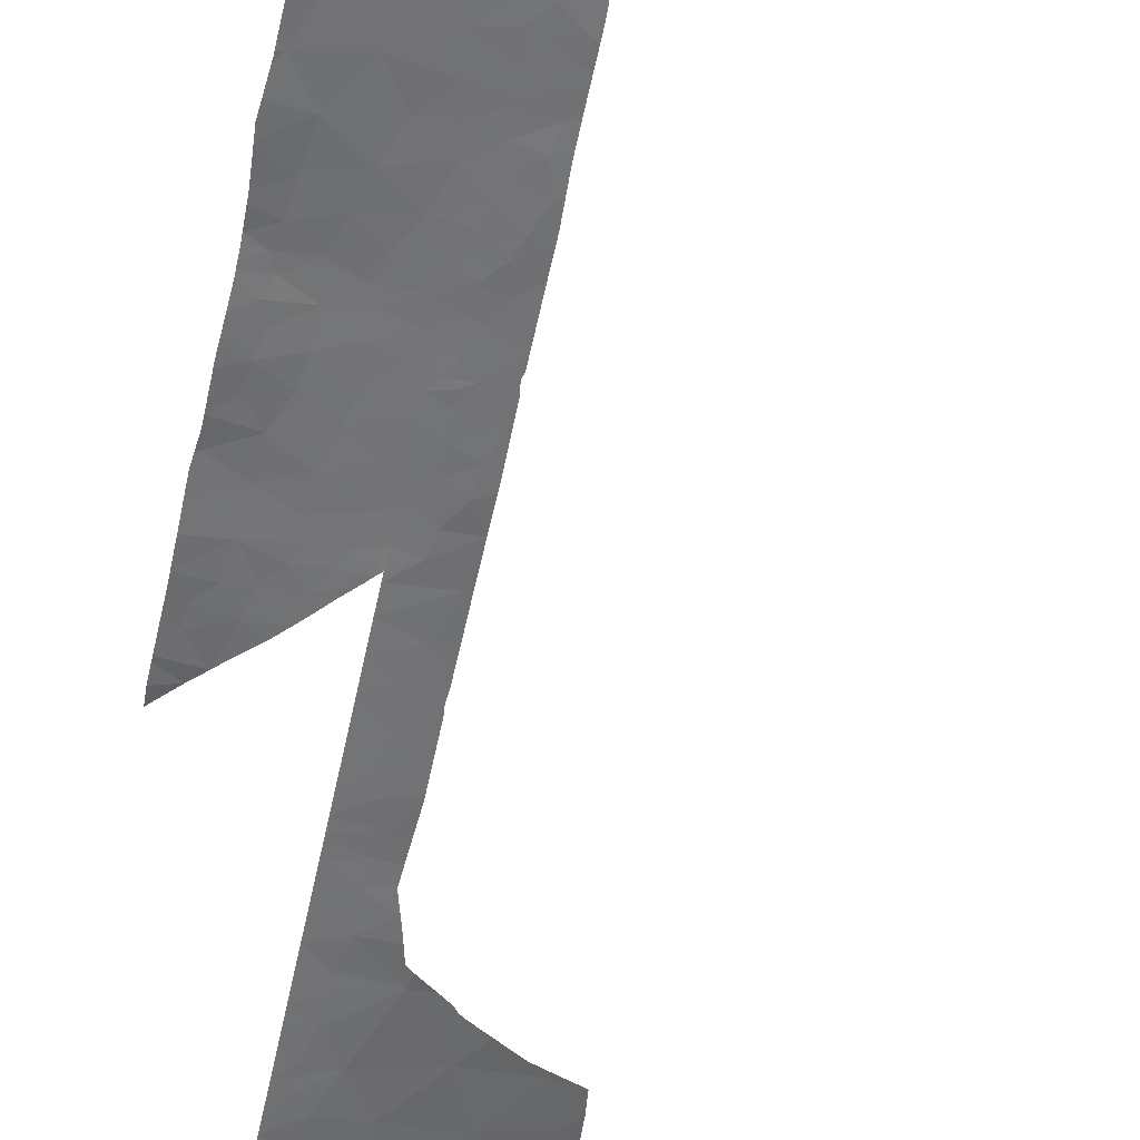
<metadata>
{"format":"obj","ext":"obj","renderer":"f3d","projection":"perspective","resolution":1024,"background":"white","views":[{"elev":-60.5,"azim":168.3,"up":"+Y"}]}
</metadata>
<code>
v 57.22 55.06 5.82
v 56.62 55.21 5.711
v 56.89 55.12 5.325
v 57.37 54.49 -5.038
v 58.1 54.44 -4.813
v 57.43 54.53 -4.369
v 56.77 54.57 -4.803
v 54.35 55.92 6.081
v 54.37 56.03 7.262
v 53.45 56.29 6.697
v 57.15 54.05 -12.04
v 57.6 54.02 -11.75
v 57.05 54.08 -11.71
v 56.69 54.11 -11.99
v 55.73 55.47 5.808
v 54.85 55.66 4.857
v 56.28 55.26 4.909
v 56.62 55.37 8.362
v 57.22 55.21 8.803
v 56.48 55.46 8.956
v 57.22 55.16 7.946
v 57.22 55.28 9.916
v 57.22 55.31 10.76
v 56.75 55.47 10.48
v 56.71 55.44 9.711
v 55.81 55.53 6.922
v 55.65 55.68 8.16
v 53.19 56.31 6.003
v 56.53 55.36 7.634
v 58.97 54.36 -4.607
v 59.68 54.3 -4.256
v 59.01 54.42 -3.88
v 57.22 54.48 -5.489
v 56.81 54.53 -5.3
v 56.89 54.5 -5.544
v 56.71 55.26 6.852
v 56.69 55.28 7.211
v 57.22 55.11 6.944
v 57.22 55.11 6.794
v 56.41 54.41 -7.767
v 56.94 54.36 -7.712
v 56.54 54.42 -7.398
v 56.89 54.34 -8.151
v 57.9 54.42 -5.476
v 56.39 54.35 -8.841
v 56.75 54.33 -8.587
v 56.18 54.41 -8.332
v 56.85 54.29 -9.002
v 57.61 54.28 -7.893
v 58.44 54.5 -3.572
v 58.28 54.47 -4.146
v 58.14 54.31 -6.833
v 57.92 54.36 -6.501
v 57.47 54.37 -6.839
v 55.93 55.18 2.786
v 56.56 55.04 2.694
v 55.73 55.3 3.539
v 57.23 54.36 -7.358
v 56.88 54.42 -7.017
v 58.71 54.23 -7.097
v 58.63 54.28 -6.451
v 57.9 53.94 -12.49
v 57.32 53.98 -12.77
v 57.93 53.89 -13.09
v 59.19 54.19 -6.78
v 59.35 54.15 -7.103
v 54.84 54.34 -18.15
v 54.83 54.3 -17.38
v 54.17 54.69 -18.16
v 58.05 54.15 -9.123
v 57.41 54.26 -8.619
v 57.36 54.22 -9.178
v 57.95 54.3 -7.29
v 58.55 53.93 -11.38
v 58.24 53.95 -11.75
v 58.91 53.86 -11.81
v 57.96 54.01 -11.3
v 57.03 53.9 -14.23
v 57.16 53.84 -14.76
v 57.54 53.83 -14.35
v 57.49 53.86 -14
v 56.67 54.19 -10.83
v 57.25 54.12 -10.75
v 57.01 54.17 -10.46
v 55.09 54.15 -17.78
v 56.46 53.4 -17.89
v 56.2 53.83 -16.59
v 55.62 53.81 -17.84
v 56.27 53.02 -18.54
v 54.16 54.81 -18.54
v 54.57 54.66 -18.54
v 57.96 53.36 -17.64
v 58.23 53.37 -17.46
v 57.71 53.44 -17.27
v 56.77 54.09 -12.27
v 57.73 53.87 -13.63
v 57.99 53.8 -14.11
v 58.95 53.53 -15.66
v 58.08 53.64 -15.53
v 58.23 53.51 -16.47
v 59.11 53.8 -12.28
v 58.75 53.81 -12.79
v 59.51 53.71 -12.61
v 58.68 54.55 -2.489
v 58.8 54.58 -1.869
v 58.1 54.61 -2.376
v 57.21 55.03 5.283
v 56.64 55.25 6.393
v 57.22 55.15 7.71
v 57.22 55.15 7.832
v 57.21 55.02 5.07
v 56.89 55.1 5.05
v 56.86 55.1 4.763
v 57.21 55.03 5.182
v 54.86 56.09 9.921
v 56.65 55.34 7.987
v 54.51 56.27 10.66
v 54.69 56.25 11.22
v 53.97 56.47 10.84
v 54.79 56.27 11.94
v 55.02 56.18 11.67
v 57.22 55.1 6.633
v 57.22 55.21 8.878
v 57.22 55.22 8.945
v 56.72 55.51 11.02
v 57.22 55.27 9.872
v 57.22 55.32 10.82
v 54.12 56.38 10.38
v 53.8 56.49 10.38
v 54.14 56.21 8.367
v 53.66 56.44 9.076
v 53.86 56.44 10.01
v 53.71 56.49 9.944
v 57.02 55.39 10.86
v 57.04 55.39 10.9
v 57.21 55 4.559
v 53.21 56.47 7.551
v 56.77 54.6 -4.322
v 53.1 56.49 7.441
v 57.22 55.07 6.035
v 57.21 54.96 3.844
v 57.21 54.99 4.303
v 56.74 55.1 4.23
v 56.73 55.07 3.699
v 57.21 54.95 3.596
v 57.21 54.89 2.247
v 57.21 54.91 2.564
v 58.14 54.64 -1.904
v 57.87 54.64 -2.183
v 57.21 54.92 2.857
v 56.78 55.04 3.286
v 57.21 54.94 3.33
v 56.61 55 1.96
v 56.02 55.14 2.332
v 57.21 54.87 1.851
v 57.21 54.85 1.51
v 57.19 54.63 -3.271
v 56.74 54.69 -3.101
v 56.67 54.67 -3.554
v 57.02 54.61 -3.864
v 56.49 54.97 0.9827
v 57.21 54.82 0.8386
v 57.21 54.83 1.138
v 56.67 54.9 0.5344
v 57.21 54.8 0.4582
v 56.07 55.03 0.5978
v 56.61 54.98 1.448
v 53.52 56.11 5.093
v 58.39 54.64 -1.654
v 57.23 53.96 -13.22
v 58.5 54.2 -7.728
v 59.24 54.12 -7.524
v 59.18 54.08 -8.152
v 58.7 54.35 -5.24
v 56.29 54.65 -4.558
v 56.05 54.68 -4.508
v 56.08 54.63 -5.253
v 56.36 54.67 -4.029
v 59.16 54.22 -6.077
v 58.61 54.32 -5.82
v 57.4 54.41 -6.312
v 57.38 54.44 -5.854
v 56.85 54.48 -6.051
v 56.82 54.46 -6.555
v 57.25 54.02 -12.37
v 56.81 54.07 -12.53
v 57.74 54.56 -3.643
v 58.17 54.55 -3.157
v 57.65 54.6 -3.126
v 59.03 54.46 -3.042
v 59.76 54.32 -3.611
v 57.84 54.6 -2.803
v 59.46 54.49 -2.059
v 59.5 54.52 -1.63
v 56.62 54.86 -0.5177
v 57.21 54.77 -0.1693
v 56.77 54.86 0.1066
v 56.06 54.57 -6.222
v 56.39 54.48 -6.919
v 57.21 54.75 -0.5888
v 59.77 54.5 -1.43
v 59.04 54.64 -1.068
v 57.21 54.73 -1.044
v 58.84 54.64 -1.26
v 57.21 54.78 0.0449
v 56.05 54.77 -3.522
v 56.7 54.81 -1.21
v 57.21 54.7 -1.644
v 57.21 54.72 -1.179
v 57.7 54.64 -2.366
v 57.2 54.64 -2.872
v 57.97 54.37 -6.069
v 56.07 54.95 -0.7626
v 57.44 54.64 -2.629
v 57.31 54.64 -2.759
v 56.88 54.25 -9.488
v 56.9 54.21 -10.02
v 57.56 54.16 -9.671
v 57.2 54.65 -2.708
v 56.21 54.8 -2.698
v 57.2 54.67 -2.201
v 56.44 54.82 -1.863
v 57.2 54.68 -2.147
v 59.73 54.4 -2.492
v 59.76 54.35 -3.03
v 58.36 54.55 -2.773
v 59.14 54.5 -2.39
v 56.98 54.49 -5.723
v 59.3 54.22 -5.599
v 59.34 54.26 -5.104
v 59.69 54.23 -4.768
v 59.72 54.19 -5.197
v 59.36 54.17 -6.441
v 58.53 54.02 -9.882
v 56.35 54.3 -9.743
v 56.29 54.29 -10.07
v 56.59 54.54 -5.675
v 56.06 54.62 -5.43
v 59.09 54.01 -8.995
v 59.6 53.87 -9.757
v 59.7 54.12 -6.217
v 59.7 54.12 -6.072
v 59.71 54.01 -7.887
v 59.69 54.08 -7.301
v 57.7 54.06 -10.89
v 58.42 53.98 -10.79
v 57.62 54.11 -10.35
v 58.31 54.16 -8.418
v 59.21 53.83 -11.25
v 56.24 54.46 -7.536
v 56.47 53.97 -14.64
v 56.65 53.87 -15.4
v 57.26 54.09 -11.25
v 59.34 53.86 -10.5
v 56.3 54.34 -9.311
v 56.09 54.39 -8.921
v 56.56 54.06 -13.27
v 56.77 54.05 -12.84
v 57.08 53.94 -13.71
v 56.58 54.17 -11.53
v 58.56 53.64 -15.02
v 58.62 53.69 -14.36
v 57.91 53.74 -14.77
v 59.7 53.47 -15.23
v 59.24 53.58 -14.76
v 58.48 53.89 -12.2
v 58.59 53.76 -13.6
v 56.06 54.49 -7.426
v 52.53 55.29 -18.54
v 52.62 55.2 -17.91
v 52.14 55.35 -17.87
v 53.49 55.03 -18.54
v 53.92 54.75 -17.85
v 53.76 54.94 -18.54
v 59.5 53.33 -17.47
v 59.71 53.37 -16.5
v 58.91 53.41 -16.82
v 54.77 54.35 -16.07
v 54.12 54.61 -17.06
v 56.91 53.76 -15.96
v 57.36 53.75 -15.41
v 57.06 53.61 -16.79
v 57.47 53.63 -16.23
v 56.91 53.71 -16.37
v 59.72 53.7 -12.06
v 57.57 54 -12.14
v 56.08 54.19 -12.48
v 59.4 53.6 -14.04
v 58.79 53.32 -17.74
v 53.51 54.79 -16.5
v 56.45 54.03 -13.94
v 56.61 54.23 -10.36
v 56.17 54.28 -10.42
v 56.17 54.2 -12.08
v 57.96 53.96 -12.07
v 59.69 53.62 -13.31
v 59.69 53.62 -13.23
v 55.8 54.08 -15.31
v 55.73 54.15 -14.33
v 55 54.3 -14.86
v 55.9 54.17 -13.54
v 57.04 53.45 -17.51
v 55.63 53.65 -18.54
v 53.59 54.85 -17.52
v 59.13 53.27 -18.49
v 59.42 53.29 -18.48
v 59.43 53.31 -18.24
v 56.68 53.09 -18.54
v 56.98 53.18 -18.34
v 57.8 53.27 -18.22
v 59.68 53.31 -18.52
v 51.5 55.6 -18.54
v 51.55 55.52 -17.84
v 51.07 55.67 -17.95
v 51.81 55.51 -18.54
v 52.56 55.13 -16.98
v 52.24 55.23 -16.91
v 51.07 55.67 -17.94
v 50.65 55.81 -18.17
v 50.69 55.83 -18.54
v 50.96 55.75 -18.54
v 54.62 54.64 -18.54
v 53.07 55.04 -17.66
v 53.33 55.07 -18.54
v 52.82 55.21 -18.54
v 59.09 53.29 -18.13
v 58.92 53.3 -18.23
v 58.1 53.24 -18.29
v 57.93 53.26 -18.2
v 52.36 55.34 -18.54
v 54.41 55.75 4.375
v 54.83 55.6 4.058
v 54.92 55.57 3.979
v 59.76 54.62 -0.4945
v 59.67 54.64 -0.4654
v 59.31 54.64 -0.8172
v 59.75 54.64 -0.3775
v 59.77 54.57 -0.7244
v 52.55 55.11 -16.59
v 51.84 55.39 -17.33
v 51.72 55.44 -17.45
v 53.55 56.09 4.978
v 53.87 55.97 4.792
v 53.44 56.13 5.038
v 53.37 56.16 5.078
v 59.72 53.39 -16.13
v 59.73 53.41 -15.81
v 59.69 53.49 -15.05
v 59.68 53.5 -14.96
v 59.71 53.67 -12.66
v 59.7 53.63 -13.16
v 59.72 53.69 -12.32
v 56.05 54.71 -4.161
v 56.05 54.7 -4.304
v 56.06 54.63 -5.267
v 56.06 54.64 -5.217
v 56.06 54.61 -5.59
v 59.77 53.89 -9.108
v 59.79 53.91 -8.796
v 59.74 53.86 -9.577
v 59.73 53.85 -9.753
v 59.73 53.86 -9.65
v 59.69 53.32 -17.3
v 59.69 53.32 -17.24
v 59.72 53.38 -16.21
v 59.68 53.32 -17.41
v 56.09 54.36 -9.58
v 56.09 54.37 -9.434
v 56.08 54.41 -8.565
v 56.09 54.4 -8.8
v 56.09 54.38 -9.127
v 56.09 54.29 -10.6
v 56.09 54.3 -10.36
v 56.09 54.33 -10.02
v 56.09 54.34 -9.766
v 59.72 53.75 -11.14
v 59.72 53.77 -10.93
v 59.72 53.78 -10.77
v 59.72 53.8 -10.47
v 59.76 53.95 -8.424
v 59.77 53.93 -8.572
v 53.75 56.49 10.14
v 53.89 56.49 10.75
v 53.87 56.49 10.67
v 53.78 56.49 10.29
v 53.68 56.49 9.798
v 53.63 56.49 9.548
v 53.94 56.49 10.96
v 53.92 56.49 10.87
v 54.03 56.49 11.35
v 54.14 56.49 11.78
v 54.19 56.49 11.98
v 56.06 54.89 -1.939
v 56.06 54.86 -2.264
v 56.06 54.85 -2.515
v 51.55 55.5 -17.6
v 51.44 55.54 -17.69
v 51.33 55.58 -17.79
v 56.07 55 -0.0127
v 56.06 55.01 0.2234
v 56.07 54.95 -0.8262
v 52.89 56.4 5.817
v 52.89 56.39 5.767
v 52.94 56.33 5.327
v 52.86 56.46 6.263
v 52.84 56.51 6.683
v 53.07 56.28 5.251
v 54.97 55.55 3.94
v 55.03 55.52 3.837
v 56.06 54.57 -6.166
v 56.06 54.58 -6.103
v 56.06 54.56 -6.344
v 56.06 54.51 -7.179
v 56.06 54.59 -5.913
v 56.09 54.94 -0.9951
v 56.06 54.48 -7.59
v 56.05 54.46 -7.862
v 56.06 54.49 -7.501
v 53.73 54.69 -15.73
v 53.51 54.77 -15.96
v 54.17 54.52 -15.29
v 54.35 54.47 -15.11
v 50.47 55.88 -18.28
v 53.37 56.49 8.377
v 53.28 56.49 8.017
v 53.47 56.49 8.816
v 53.39 56.49 8.45
v 56.1 54.27 -10.98
v 56.12 54.26 -11.19
v 56.1 54.28 -10.88
v 56.18 54.19 -12.19
v 59.7 53.33 -18.09
v 59.69 53.32 -17.57
v 59.71 53.33 -18.31
v 59.71 53.32 -18.46
v 59.68 53.32 -17.52
v 59.66 53.55 -14.23
v 59.67 53.56 -13.99
v 59.67 53.53 -14.57
v 59.72 53.69 -12.26
v 59.72 53.72 -11.82
v 59.72 53.71 -11.97
v 59.7 54.03 -7.684
v 59.68 54.09 -7.128
v 59.73 53.84 -9.882
v 59.73 53.81 -10.41
v 54.92 54.34 -14.42
v 54.5 54.44 -14.94
v 55.24 54.28 -14.03
v 55.42 54.26 -13.8
v 55.52 54.25 -13.61
v 55.47 54.25 -13.72
v 56.16 54.19 -12.27
v 56.14 54.19 -12.35
v 59.76 54.47 -1.747
v 59.76 54.45 -2.002
v 59.77 54.52 -1.194
v 59.77 54.54 -1.088
v 59.77 54.56 -0.8706
v 59.76 54.4 -2.458
v 59.76 54.43 -2.209
v 59.75 54.29 -4.229
v 59.77 54.3 -3.96
v 59.77 54.32 -3.609
v 59.76 54.4 -2.511
v 59.74 54.28 -4.288
v 59.72 54.23 -4.76
v 59.72 54.25 -4.569
v 56.1 54.59 -5.802
v 59.68 54.1 -6.813
v 59.68 54.1 -6.685
v 59.71 54.13 -5.908
v 59.72 54.15 -5.564
v 59.72 54.16 -5.427
v 59.72 54.22 -4.814
v 59.68 54.09 -6.93
v 56.07 54.42 -8.356
v 56.06 54.44 -8.083
v 56.05 54.73 -3.939
v 56.08 54.93 -1.104
v 56.07 54.93 -1.224
v 56.07 54.91 -1.514
v 50.16 55.99 -18.54
v 56.06 54.83 -2.77
v 56.06 54.84 -2.624
v 54.08 56.49 11.55
v 55.9 55.19 2.771
v 55.96 55.16 2.549
v 55.66 55.29 3.272
v 55.81 55.24 3.14
v 56 55.14 2.403
v 56.14 55.1 1.914
v 56.11 55.07 1.255
v 56.12 55.09 1.54
v 56.14 55.1 1.821
v 56.06 55.02 0.5136
v 56.06 55.02 0.3777
v 53.21 54.86 -16.15
v 53.19 56.49 7.748
v 53.15 56.49 7.609
v 55.53 55.34 3.385
v 55.31 55.42 3.587
v 53.13 56.49 7.548
v 56.11 54.19 -12.43
v 56.04 54.19 -12.56
v 55.91 54.2 -12.82
v 53.56 56.49 9.237
v 53.52 56.49 9.056
f 3 2 1
f 6 5 4
f 4 7 6
f 10 9 8
f 13 12 11
f 11 14 13
f 16 8 15
f 15 17 16
f 20 19 18
f 19 21 18
f 24 23 22
f 22 25 24
f 27 26 9
f 10 8 28
f 27 29 26
f 32 31 30
f 35 34 33
f 26 37 36
f 36 37 38
f 38 39 36
f 42 41 40
f 41 43 40
f 4 5 44
f 47 46 45
f 46 48 45
f 43 41 49
f 51 50 32
f 51 5 6
f 51 32 30
f 54 53 52
f 33 4 44
f 57 56 55
f 59 54 58
f 58 42 59
f 52 61 60
f 64 63 62
f 66 60 65
f 69 68 67
f 72 71 70
f 41 58 49
f 58 73 49
f 76 75 74
f 75 77 74
f 80 79 78
f 78 81 80
f 84 83 82
f 67 68 85
f 88 87 86
f 86 89 88
f 90 69 67
f 67 91 90
f 94 93 92
f 95 14 11
f 97 81 96
f 100 99 98
f 103 102 101
f 106 105 104
f 3 1 107
f 108 2 15
f 29 110 109
f 109 37 29
f 113 112 111
f 112 114 111
f 115 25 20
f 29 116 110
f 116 21 110
f 27 115 20
f 119 118 117
f 121 118 120
f 108 36 39
f 39 122 108
f 29 27 116
f 20 124 123
f 118 121 125
f 25 126 124
f 124 20 25
f 115 24 25
f 127 23 24
f 25 22 126
f 129 128 115
f 131 115 130
f 27 130 115
f 133 132 115
f 128 119 115
f 119 117 115
f 118 125 115
f 125 24 115
f 117 118 115
f 125 134 24
f 134 135 24
f 135 127 24
f 19 20 123
f 116 27 18
f 18 21 116
f 27 20 18
f 113 111 136
f 26 108 15
f 8 26 15
f 130 27 9
f 9 137 130
f 26 29 37
f 26 36 108
f 37 109 38
f 138 6 7
f 112 113 17
f 3 112 17
f 137 9 10
f 10 139 137
f 2 108 140
f 140 1 2
f 9 26 8
f 108 122 140
f 112 3 114
f 3 107 114
f 143 142 141
f 17 113 143
f 144 143 141
f 141 145 144
f 2 3 17
f 17 15 2
f 147 146 56
f 105 106 148
f 106 149 148
f 143 113 136
f 136 142 143
f 150 147 56
f 151 56 57
f 152 150 151
f 150 56 151
f 16 17 57
f 145 152 151
f 144 145 151
f 151 57 144
f 17 143 57
f 143 144 57
f 154 56 153
f 56 146 153
f 146 155 153
f 155 156 153
f 33 34 4
f 34 7 4
f 159 158 157
f 157 160 159
f 163 162 161
f 162 165 164
f 164 161 162
f 166 161 164
f 153 156 167
f 156 163 167
f 163 161 167
f 8 16 168
f 28 8 168
f 46 71 48
f 169 105 148
f 85 68 88
f 170 64 96
f 60 172 171
f 172 173 171
f 5 174 44
f 177 176 175
f 175 7 177
f 178 138 175
f 138 7 175
f 5 51 30
f 30 174 5
f 61 180 179
f 183 182 181
f 181 184 183
f 62 63 185
f 63 186 185
f 34 177 7
f 188 50 187
f 187 189 188
f 191 32 190
f 178 159 160
f 160 138 178
f 192 188 189
f 194 193 105
f 197 196 195
f 199 198 184
f 195 196 200
f 202 201 194
f 195 200 203
f 202 194 105
f 105 204 202
f 164 165 197
f 165 205 197
f 160 157 187
f 197 205 196
f 206 158 159
f 204 105 169
f 209 208 207
f 6 138 160
f 106 210 149
f 158 211 157
f 50 51 187
f 51 6 187
f 53 181 212
f 6 160 187
f 195 203 207
f 203 209 207
f 213 195 207
f 210 106 214
f 214 106 192
f 192 215 214
f 218 217 216
f 211 215 157
f 215 189 157
f 219 211 158
f 158 220 219
f 221 219 220
f 223 221 222
f 221 220 222
f 207 208 222
f 208 223 222
f 215 192 189
f 189 187 157
f 59 199 184
f 190 32 50
f 190 50 188
f 32 191 31
f 225 190 224
f 190 188 226
f 106 104 226
f 104 190 226
f 192 106 226
f 226 188 192
f 105 193 227
f 193 224 227
f 104 105 227
f 227 190 104
f 190 227 224
f 35 33 228
f 33 182 228
f 174 230 229
f 229 180 174
f 31 231 30
f 30 230 174
f 231 232 230
f 230 30 231
f 174 180 44
f 182 33 44
f 181 182 212
f 61 65 60
f 42 58 41
f 61 233 65
f 44 180 212
f 218 70 234
f 46 47 43
f 47 40 43
f 54 59 184
f 184 181 54
f 182 44 212
f 212 180 61
f 54 181 53
f 228 182 183
f 216 217 235
f 217 236 235
f 199 59 42
f 35 228 237
f 228 183 237
f 34 35 237
f 177 34 237
f 237 238 177
f 180 229 179
f 48 72 216
f 70 239 234
f 239 240 234
f 53 212 61
f 52 53 61
f 233 61 179
f 242 241 233
f 243 173 172
f 218 72 70
f 244 172 66
f 247 246 245
f 60 66 172
f 248 71 49
f 249 76 74
f 72 218 216
f 171 173 248
f 71 72 48
f 58 54 73
f 71 43 49
f 71 248 70
f 71 46 43
f 54 52 73
f 52 60 73
f 60 171 73
f 171 248 49
f 49 73 171
f 42 40 250
f 79 252 251
f 77 12 253
f 234 240 254
f 217 247 84
f 12 13 253
f 48 216 255
f 216 235 255
f 245 77 253
f 45 48 255
f 256 45 255
f 247 245 83
f 83 84 247
f 248 173 239
f 239 70 248
f 83 245 253
f 258 170 257
f 170 259 257
f 77 75 12
f 83 253 82
f 253 260 82
f 79 251 78
f 217 218 247
f 249 74 246
f 74 77 246
f 77 245 246
f 218 234 247
f 234 254 246
f 246 247 234
f 254 249 246
f 263 262 261
f 265 264 98
f 75 76 266
f 267 97 96
f 76 101 266
f 101 102 266
f 268 42 250
f 271 270 269
f 273 69 272
f 69 274 272
f 64 102 267
f 277 276 275
f 278 87 68
f 279 68 273
f 252 281 280
f 284 283 282
f 281 283 280
f 99 263 261
f 261 98 99
f 76 285 101
f 64 170 63
f 12 286 11
f 286 185 11
f 287 258 257
f 95 11 185
f 265 262 288
f 170 96 259
f 289 277 275
f 290 278 279
f 291 257 259
f 236 217 292
f 102 64 62
f 217 84 292
f 84 82 292
f 102 62 266
f 293 236 292
f 292 82 293
f 294 260 14
f 12 75 295
f 75 266 295
f 63 170 258
f 258 186 63
f 253 13 260
f 13 14 260
f 95 185 186
f 286 62 185
f 262 97 267
f 286 12 295
f 295 62 286
f 62 295 266
f 252 79 281
f 97 80 81
f 81 78 259
f 78 291 259
f 78 251 291
f 262 267 288
f 297 296 288
f 96 81 259
f 80 97 263
f 280 283 284
f 97 262 263
f 281 263 99
f 79 80 263
f 263 281 79
f 64 267 96
f 284 282 87
f 281 99 283
f 99 100 283
f 251 252 298
f 298 299 251
f 299 298 300
f 257 291 301
f 291 251 299
f 299 301 291
f 282 302 87
f 100 98 277
f 262 265 261
f 265 98 261
f 280 284 87
f 300 298 278
f 252 280 87
f 298 252 87
f 87 278 298
f 100 277 93
f 277 289 93
f 303 88 89
f 302 282 94
f 283 100 94
f 100 93 94
f 282 283 94
f 290 279 304
f 278 68 279
f 307 306 305
f 86 308 89
f 302 310 309
f 87 302 86
f 306 307 311
f 314 313 312
f 313 315 312
f 317 316 271
f 316 270 271
f 319 318 314
f 314 321 320
f 304 279 273
f 322 67 303
f 67 88 303
f 68 69 273
f 91 67 322
f 316 290 323
f 323 270 316
f 290 304 323
f 304 273 324
f 273 272 324
f 323 304 324
f 324 325 323
f 270 323 325
f 274 69 90
f 68 87 88
f 67 85 88
f 289 275 326
f 326 327 289
f 275 307 326
f 307 305 326
f 289 327 328
f 302 309 86
f 309 308 86
f 302 94 310
f 94 329 310
f 92 93 329
f 93 289 328
f 328 329 93
f 94 92 329
f 330 271 269
f 270 325 269
f 314 312 321
f 313 271 315
f 271 330 315
f 332 331 16
f 16 57 333
f 333 332 16
f 336 335 334
f 334 335 337
f 338 336 334
f 290 316 339
f 339 316 317
f 317 271 340
f 271 313 341
f 341 340 271
f 343 342 168
f 343 168 16
f 16 331 343
f 345 168 344
f 344 168 342
f 347 346 98
f 347 98 264
f 264 265 348
f 348 265 349
f 351 103 350
f 350 103 352
f 297 102 103
f 103 351 297
f 354 353 178
f 354 178 175
f 175 176 354
f 356 177 355
f 355 177 238
f 176 177 356
f 238 237 357
f 240 239 358
f 358 239 359
f 360 240 358
f 362 361 240
f 362 240 360
f 364 363 275
f 364 275 276
f 276 277 365
f 365 277 98
f 98 346 365
f 366 275 363
f 255 235 367
f 367 368 255
f 370 369 47
f 370 47 45
f 45 256 370
f 256 255 371
f 371 255 368
f 373 293 372
f 372 293 82
f 235 236 374
f 236 293 373
f 373 374 236
f 367 235 375
f 375 235 374
f 377 376 249
f 377 249 254
f 254 378 377
f 378 254 379
f 239 173 380
f 380 173 243
f 359 239 381
f 381 239 380
f 115 132 382
f 382 132 133
f 384 383 119
f 384 119 128
f 128 129 384
f 129 115 385
f 385 115 382
f 133 115 386
f 386 115 131
f 131 387 386
f 118 119 388
f 388 119 389
f 390 118 388
f 389 119 383
f 120 118 391
f 392 120 391
f 394 393 222
f 394 222 220
f 220 395 394
f 341 313 396
f 396 313 397
f 398 313 314
f 397 313 398
f 197 195 399
f 399 195 213
f 400 197 399
f 213 207 401
f 403 402 28
f 28 168 404
f 404 403 28
f 10 28 405
f 405 406 10
f 405 28 402
f 404 168 407
f 407 168 345
f 333 57 408
f 408 57 409
f 237 183 410
f 183 184 198
f 198 410 183
f 411 237 410
f 198 199 412
f 412 199 413
f 414 237 411
f 401 207 415
f 413 199 42
f 42 268 413
f 250 40 416
f 40 47 417
f 417 416 40
f 268 250 418
f 418 250 416
f 278 290 419
f 419 290 420
f 300 278 421
f 421 278 419
f 422 300 421
f 314 320 319
f 319 320 423
f 398 314 318
f 131 130 424
f 424 130 137
f 137 425 424
f 427 426 131
f 427 131 424
f 372 82 428
f 82 260 429
f 429 428 82
f 429 260 294
f 430 372 428
f 294 14 431
f 307 275 432
f 432 275 433
f 311 307 434
f 434 307 432
f 435 311 434
f 436 275 366
f 433 275 436
f 265 288 437
f 437 288 438
f 437 439 265
f 288 267 297
f 297 267 102
f 438 288 296
f 352 103 440
f 103 101 285
f 285 440 103
f 76 249 441
f 441 249 376
f 285 76 442
f 442 76 441
f 243 172 443
f 443 172 244
f 244 66 444
f 254 240 445
f 445 240 361
f 379 254 446
f 446 254 445
f 349 265 439
f 299 300 447
f 447 300 448
f 301 299 449
f 449 299 447
f 450 301 449
f 448 300 422
f 452 451 301
f 452 301 450
f 431 14 453
f 453 14 95
f 95 454 453
f 193 194 455
f 455 194 201
f 224 193 456
f 456 193 455
f 201 202 457
f 457 202 336
f 336 458 457
f 458 336 459
f 461 460 224
f 461 224 456
f 459 336 338
f 463 462 31
f 463 31 191
f 191 464 463
f 191 190 225
f 225 464 191
f 225 224 465
f 231 31 466
f 466 31 462
f 468 467 231
f 468 231 466
f 469 357 237
f 469 237 414
f 471 470 65
f 471 65 233
f 233 179 242
f 179 229 472
f 472 242 179
f 471 233 241
f 472 229 473
f 473 229 474
f 474 229 230
f 230 232 474
f 232 231 475
f 475 231 467
f 444 66 476
f 66 65 470
f 470 476 66
f 478 47 477
f 477 47 369
f 417 47 478
f 479 206 178
f 479 178 353
f 481 480 207
f 207 222 482
f 482 481 207
f 482 222 393
f 423 320 483
f 484 220 206
f 206 220 158
f 206 159 178
f 395 220 485
f 485 220 484
f 391 118 486
f 486 118 390
f 57 55 487
f 487 55 488
f 490 489 57
f 490 57 487
f 415 207 480
f 488 55 491
f 55 56 154
f 154 491 55
f 154 153 492
f 167 161 493
f 493 161 166
f 153 167 494
f 494 167 493
f 492 153 495
f 495 153 494
f 166 164 496
f 496 164 497
f 164 197 400
f 400 497 164
f 420 290 498
f 498 290 339
f 425 137 499
f 499 137 500
f 502 57 501
f 501 57 489
f 409 57 502
f 500 137 503
f 503 137 139
f 139 10 406
f 95 186 504
f 186 258 287
f 287 504 186
f 454 95 504
f 287 257 505
f 257 301 506
f 506 505 257
f 506 301 451
f 387 131 507
f 507 131 508
f 508 131 426
f 465 224 460

</code>
